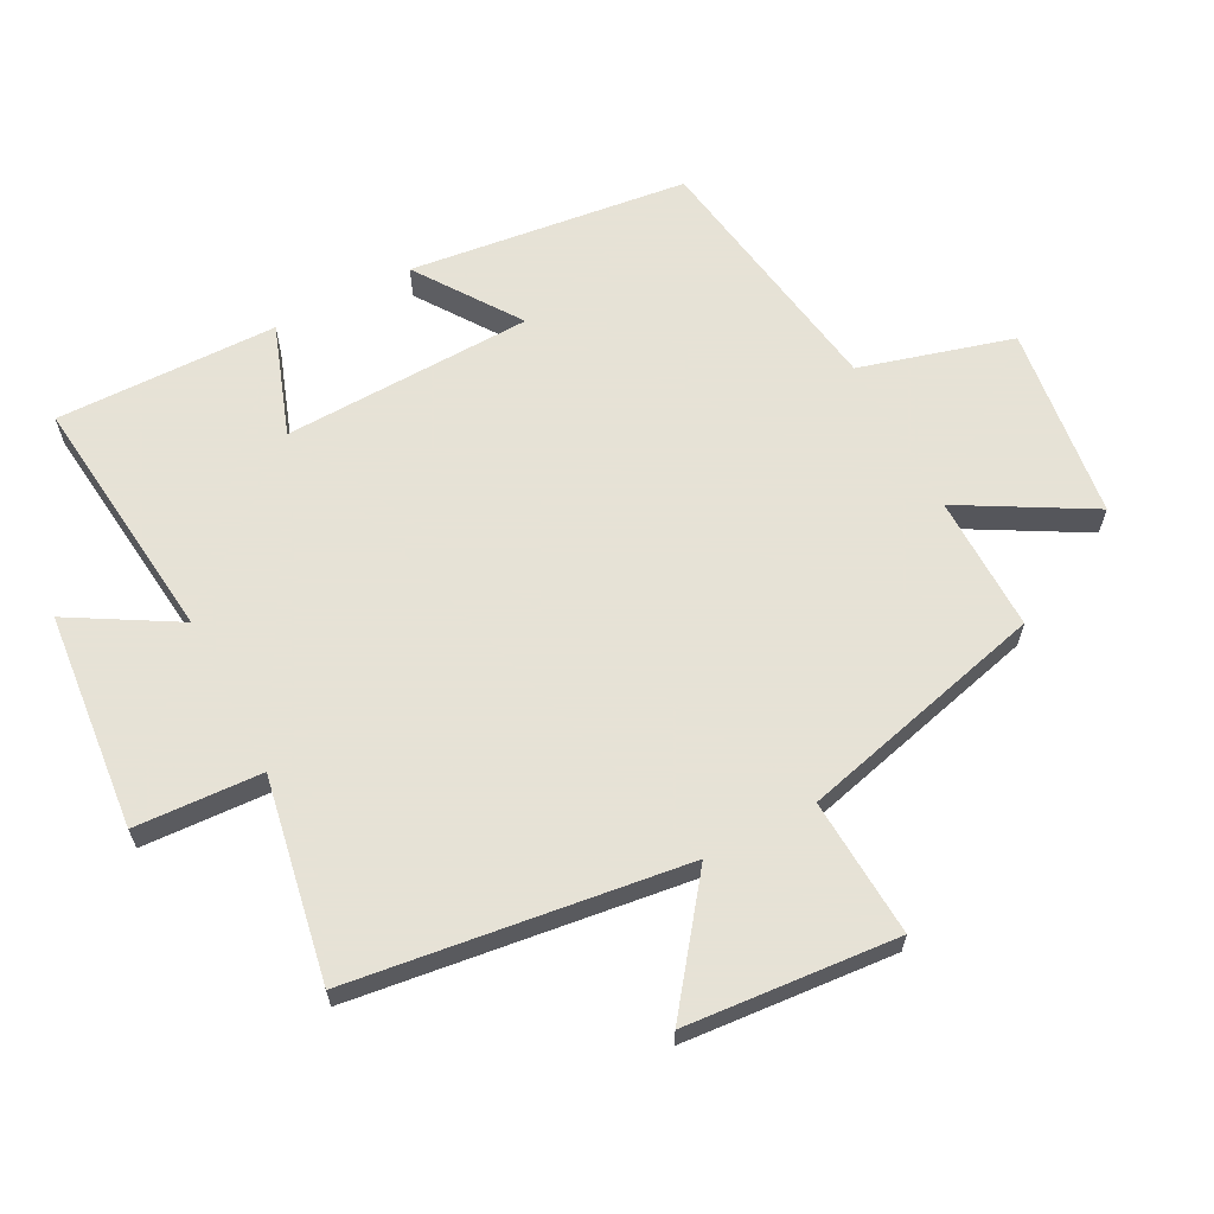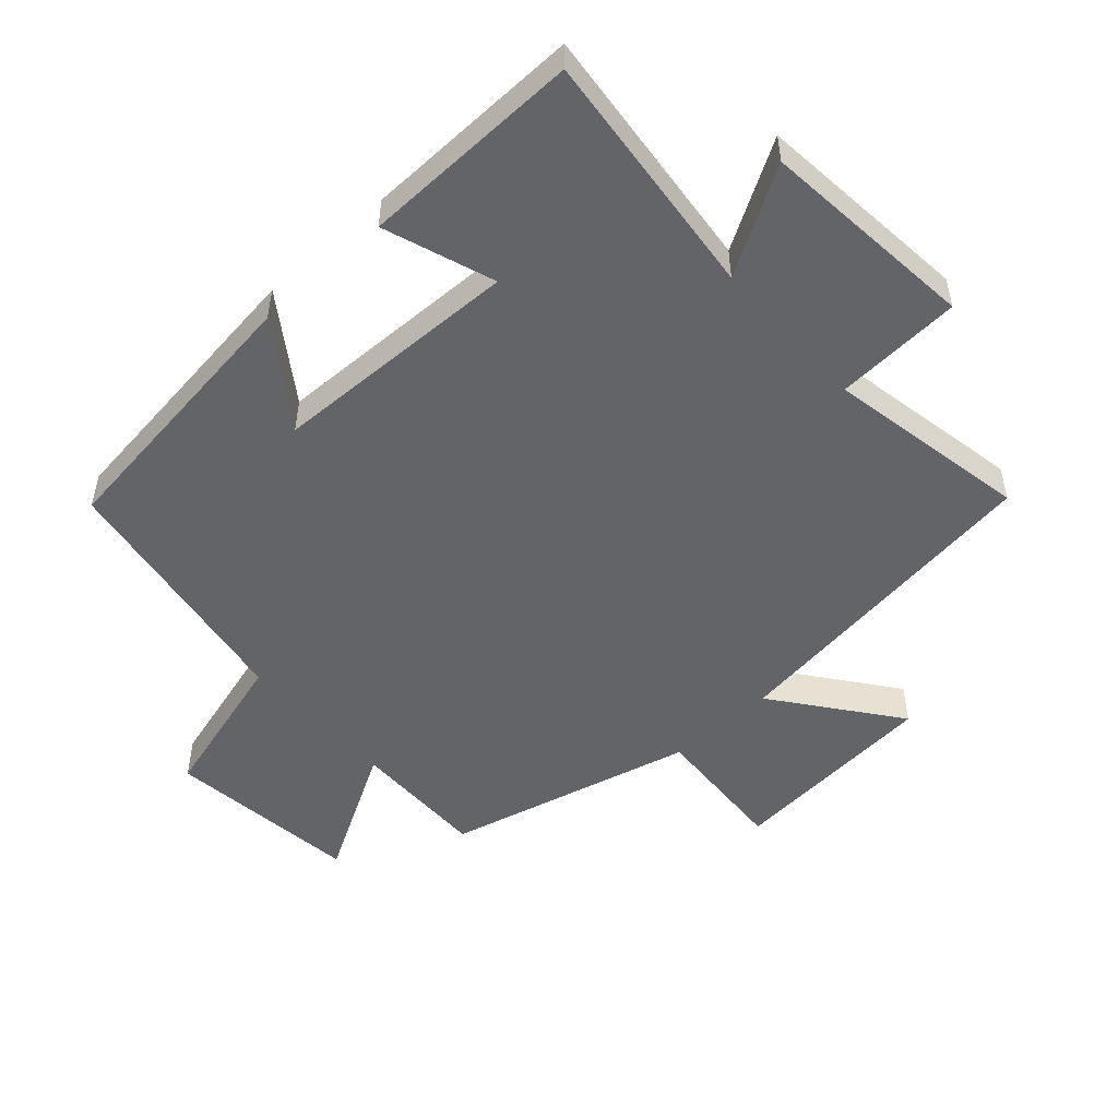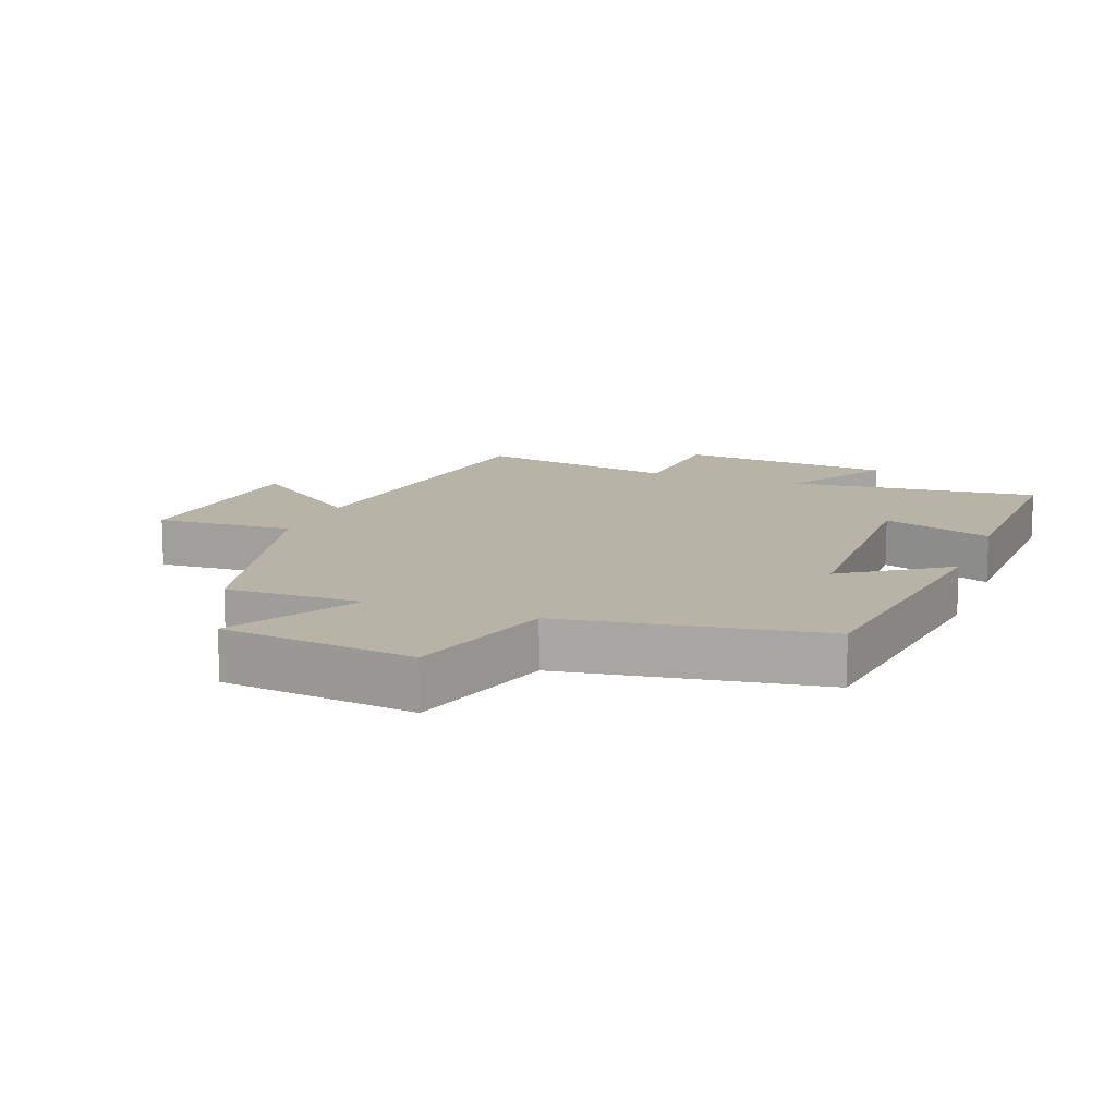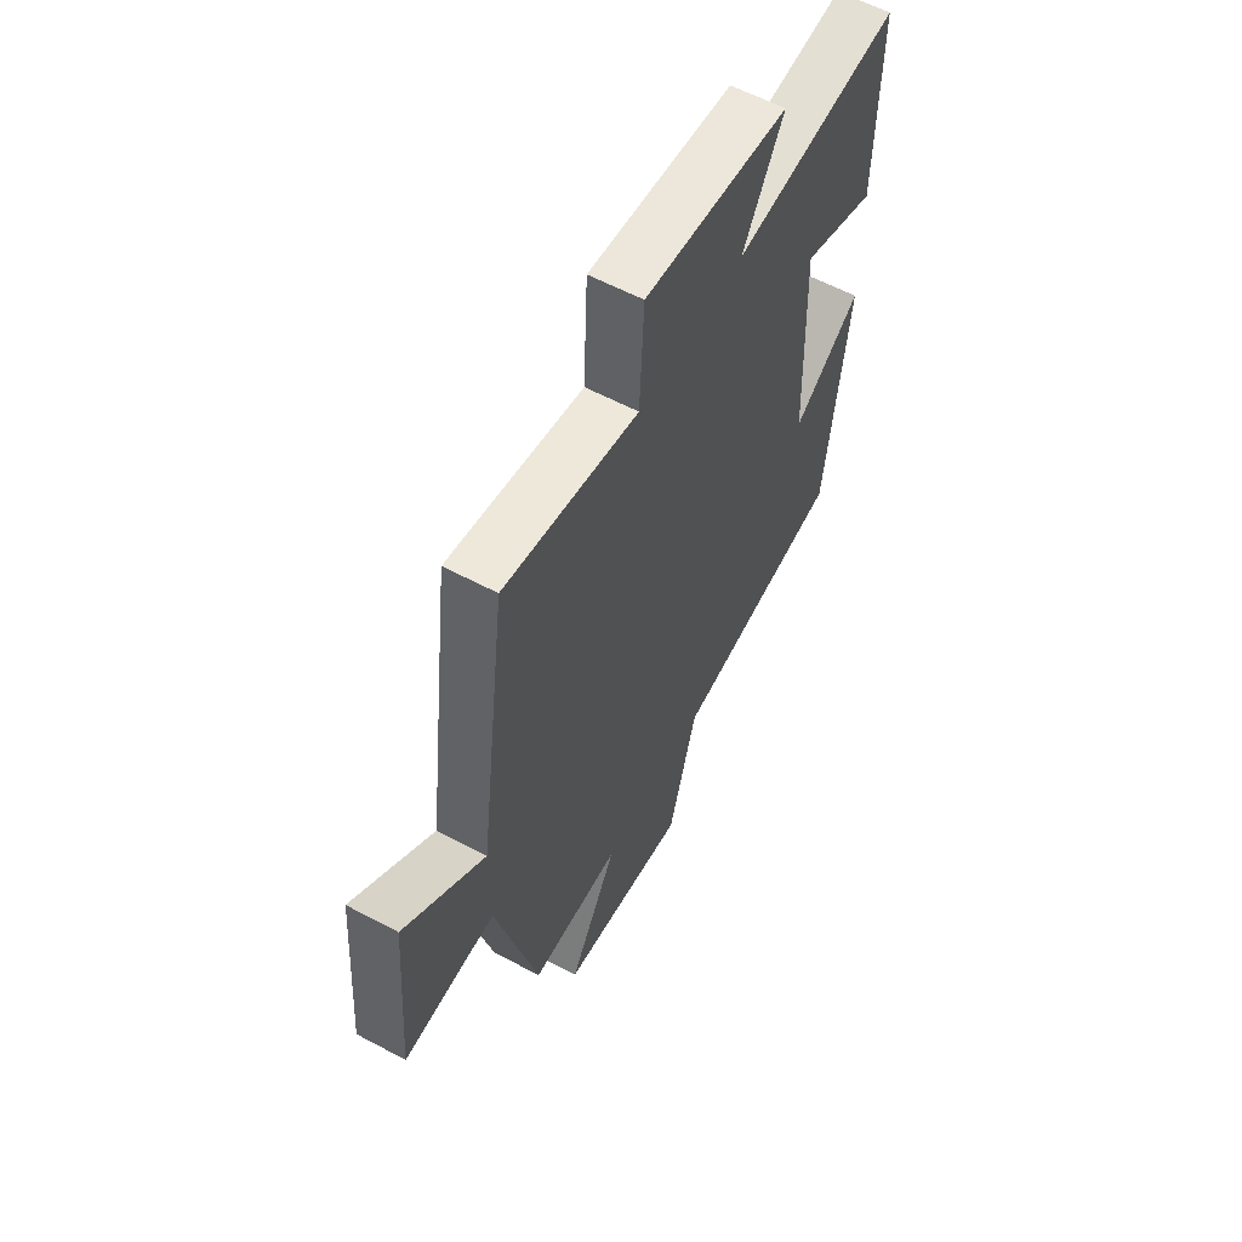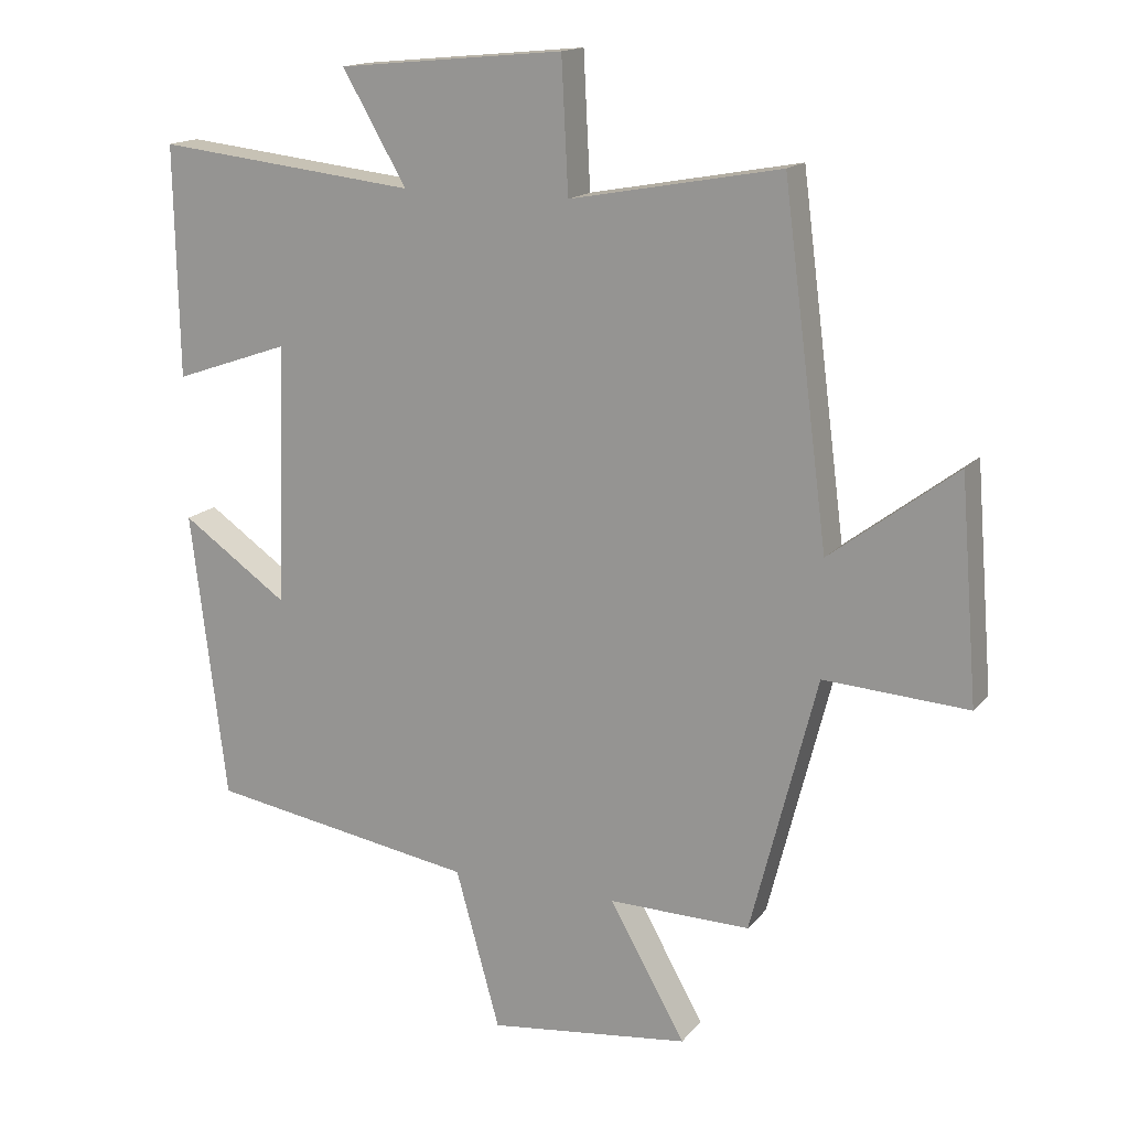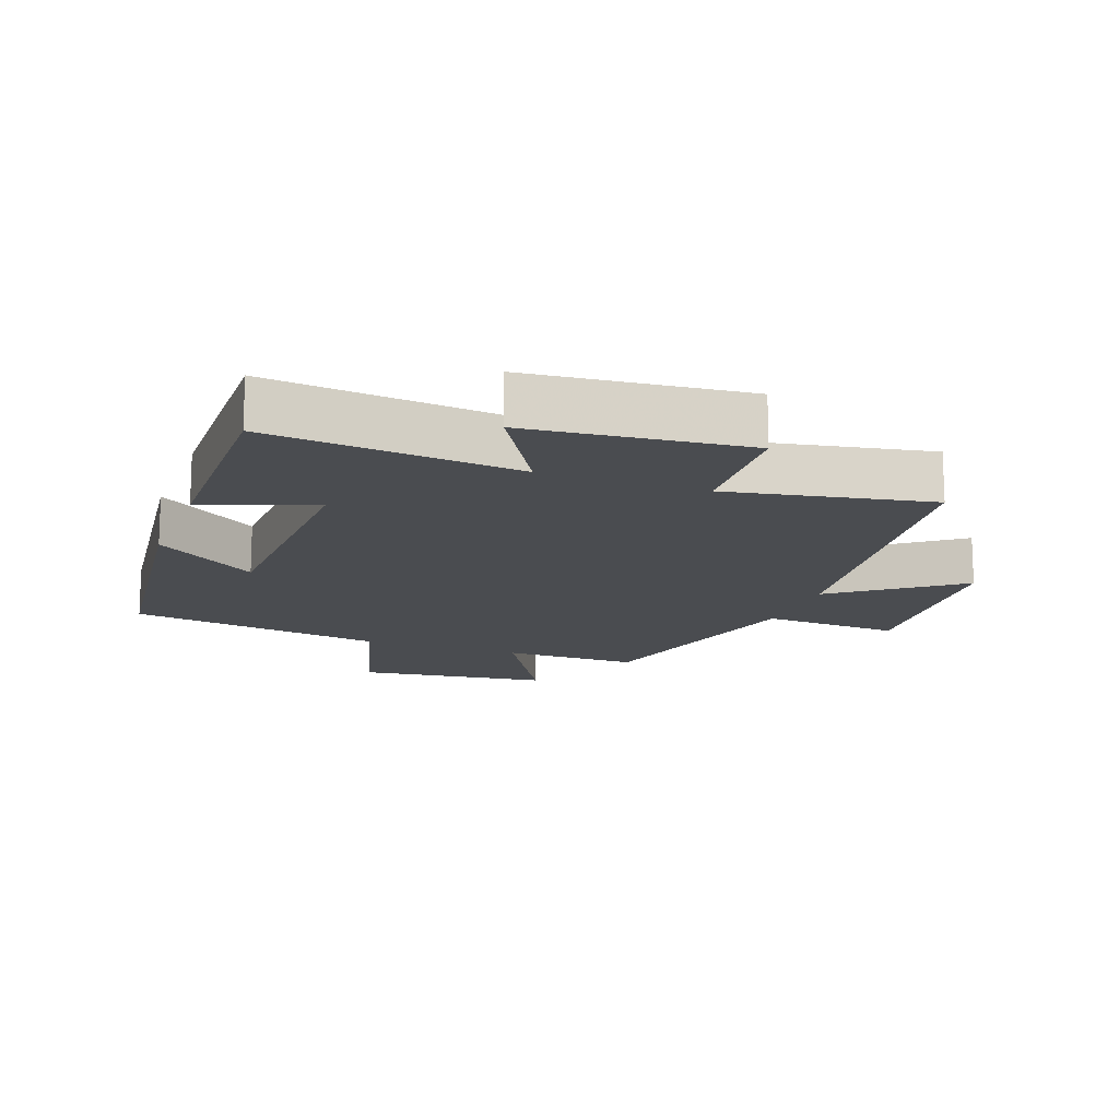
<metadata>
{"format":"obj","ext":"obj","renderer":"f3d","projection":"perspective","resolution":1024,"background":"white","views":[{"elev":63.8,"azim":62.4,"up":"+Y"},{"elev":-51.1,"azim":-47.8,"up":"+Y"},{"elev":12.8,"azim":-159.0,"up":"+Y"},{"elev":59.4,"azim":118.7,"up":"+Z"},{"elev":15.8,"azim":25.3,"up":"+Z"},{"elev":-14.8,"azim":-20.1,"up":"+Y"}]}
</metadata>
<code>
v -0.448 0.07 -0.436
v -0.5 0.07 -0.011
v -0.343 0.07 -0.12
v -0.331 0.07 0.262
v -0.5 0.07 0.203
v -0.506 0.07 0.542
v -0.123 0.07 0.5
v -0.217 0.07 0.662
v 0.115 0.07 0.694
v 0.125 0.07 0.5
v 0.434 0.07 0.557
v 0.5 0.07 0.047
v 0.686 0.07 0.188
v 0.712 0.07 -0.136
v 0.5 0.07 -0.123
v 0.403 0.07 -0.503
v 0.195 0.07 -0.5
v 0.306 0.07 -0.697
v 0.01 0.07 -0.733
v -0.055 0.07 -0.5
v -0.448 0 -0.436
v -0.5 0 -0.011
v -0.343 0 -0.12
v -0.331 0 0.262
v -0.5 0 0.203
v -0.506 0 0.542
v -0.123 0 0.5
v -0.217 0 0.662
v 0.115 0 0.694
v 0.125 0 0.5
v 0.434 0 0.557
v 0.5 0 0.047
v 0.686 0 0.188
v 0.712 0 -0.136
v 0.5 0 -0.123
v 0.403 0 -0.503
v 0.195 0 -0.5
v 0.306 0 -0.697
v 0.01 0 -0.733
v -0.055 0 -0.5
f 17 18 19 20
f 1 2 3
f 20 1 3
f 17 20 3
f 17 3 4
f 16 17 4
f 15 16 4
f 12 13 14 15
f 12 15 4
f 11 12 4
f 10 11 4
f 7 8 9 10
f 7 10 4 5
f 5 6 7
f 40 39 38 37
f 23 22 21
f 23 21 40
f 23 40 37
f 24 23 37
f 24 37 36
f 24 36 35
f 35 34 33 32
f 24 35 32
f 24 32 31
f 24 31 30
f 30 29 28 27
f 25 24 30 27
f 27 26 25
f 1 21 22 2
f 2 22 23 3
f 3 23 24 4
f 4 24 25 5
f 5 25 26 6
f 6 26 27 7
f 7 27 28 8
f 8 28 29 9
f 9 29 30 10
f 10 30 31 11
f 11 31 32 12
f 12 32 33 13
f 13 33 34 14
f 14 34 35 15
f 15 35 36 16
f 16 36 37 17
f 17 37 38 18
f 18 38 39 19
f 19 39 40 20
f 20 40 21 1

</code>
